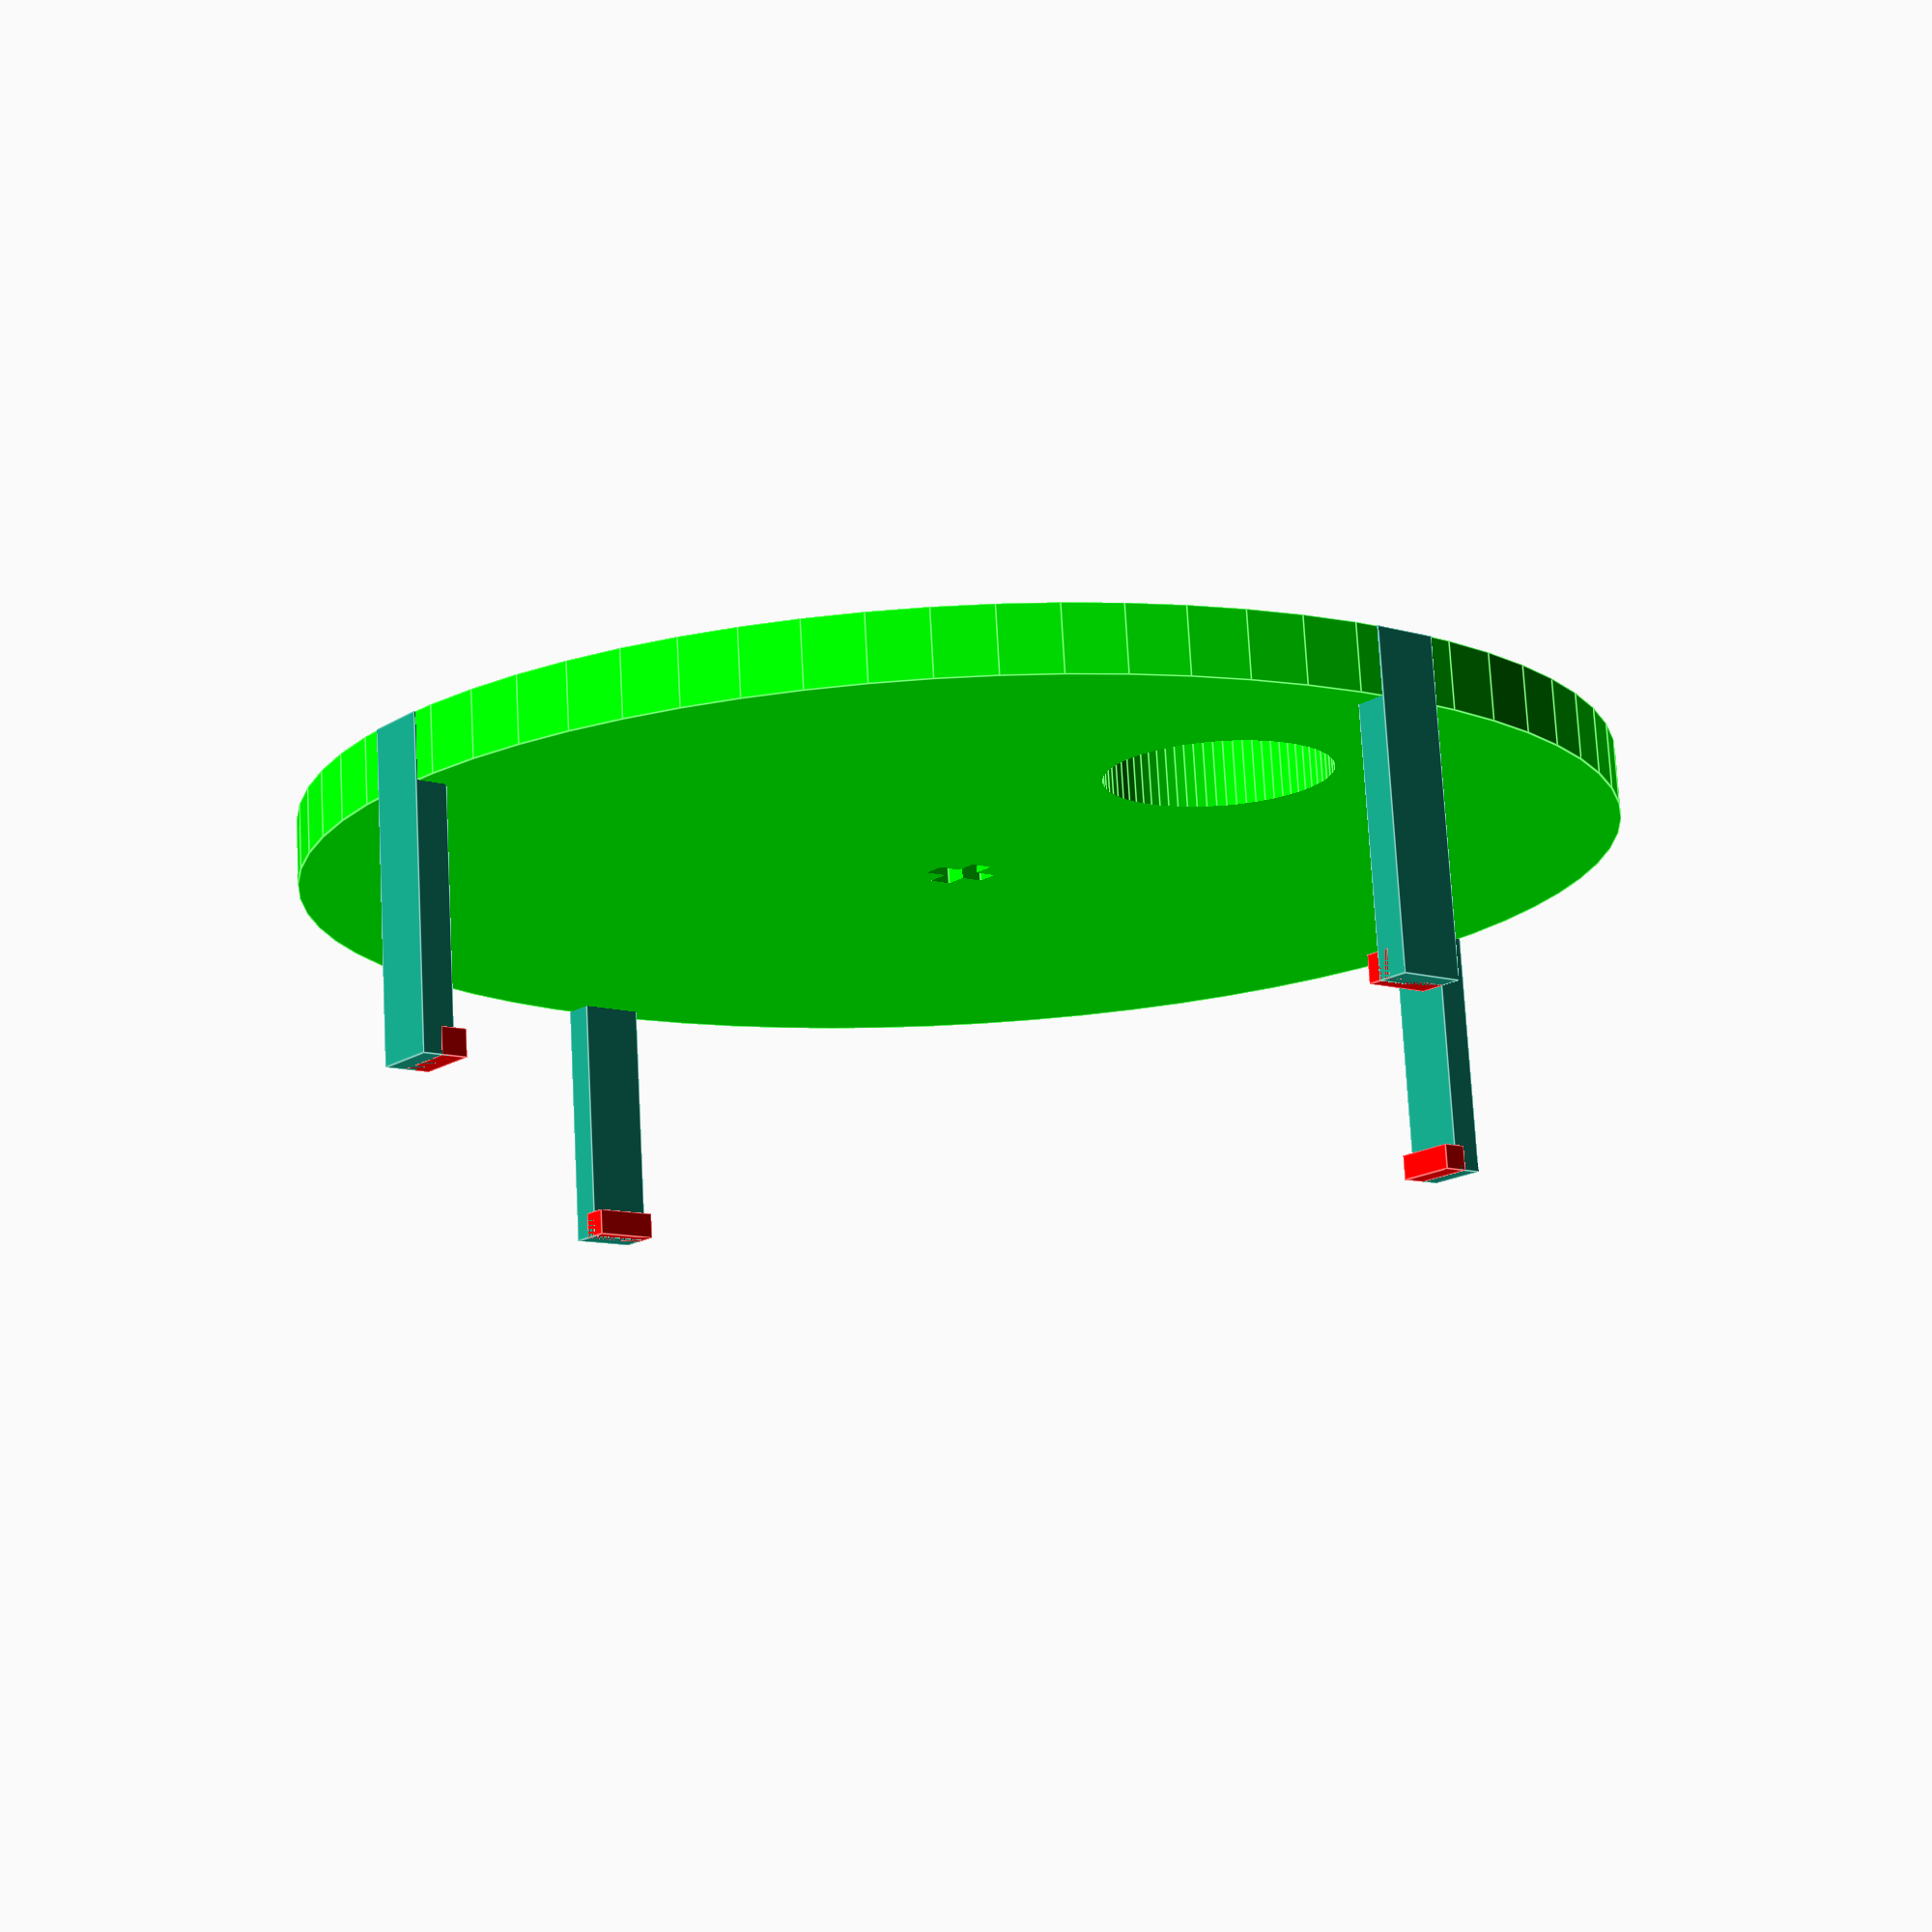
<openscad>
// CSG.scad - Basic example of CSG usage

wr=47;    // wheel radius
wh=wr/10; // wheel height
cw=wh;  // clamp width
ch=23;  // clamp height
chs=ch/12;  // clamp holder size
lsc=4.85;  // legocross size
numclamps=4;
debug=false;

// Global resolution
$fs = 0.1;  // Don't generate smaller facets than 0.1 mm
$fa = 5;    // Don't generate larger angles than 5 degrees


union() {
    wheelObject();
    clamps();
}

module wheelObject() {
    color("Lime")
    difference() {
        union() {
            cylinder(h=wh, r=wr, center=true);
            linear_extrude(height = wh, scale = 0.4) {
                //circle(wr*0.6, center = true);
            }
        }
        legocross();
        translate([wr*0.6,0,0]) {
            cylinder(h=2*wh, r=wr/6, center=true);
        }
    }
}


module legocross() {
    union() {
        cube([lsc/3,lsc,10], center=true);
        cube([lsc,lsc/3,10], center=true);
    }
}

if(debug) {
    translate([10,0,20]) {
        legocross();
    }
}

module clamps()
{
    for (alpha = [1:numclamps]) {
        rotate(alpha*360/numclamps) 
            translate([wr-cw/4, 0, ch/2-wh/2]) {
                clamp();
            }
    }
}
module clamp()
{
    union() {
        cube([cw/2,cw,ch], center=true);
        translate([-cw/4,0, ch/2-chs*0.5]) {
            color("Red")
            cube([chs, cw, chs], center=true);
        }
    }
}

// Written 2015 by Bernhard M. Wiedemann <bernhard+scad lsmod de>

</openscad>
<views>
elev=104.0 azim=128.0 roll=183.1 proj=p view=edges
</views>
